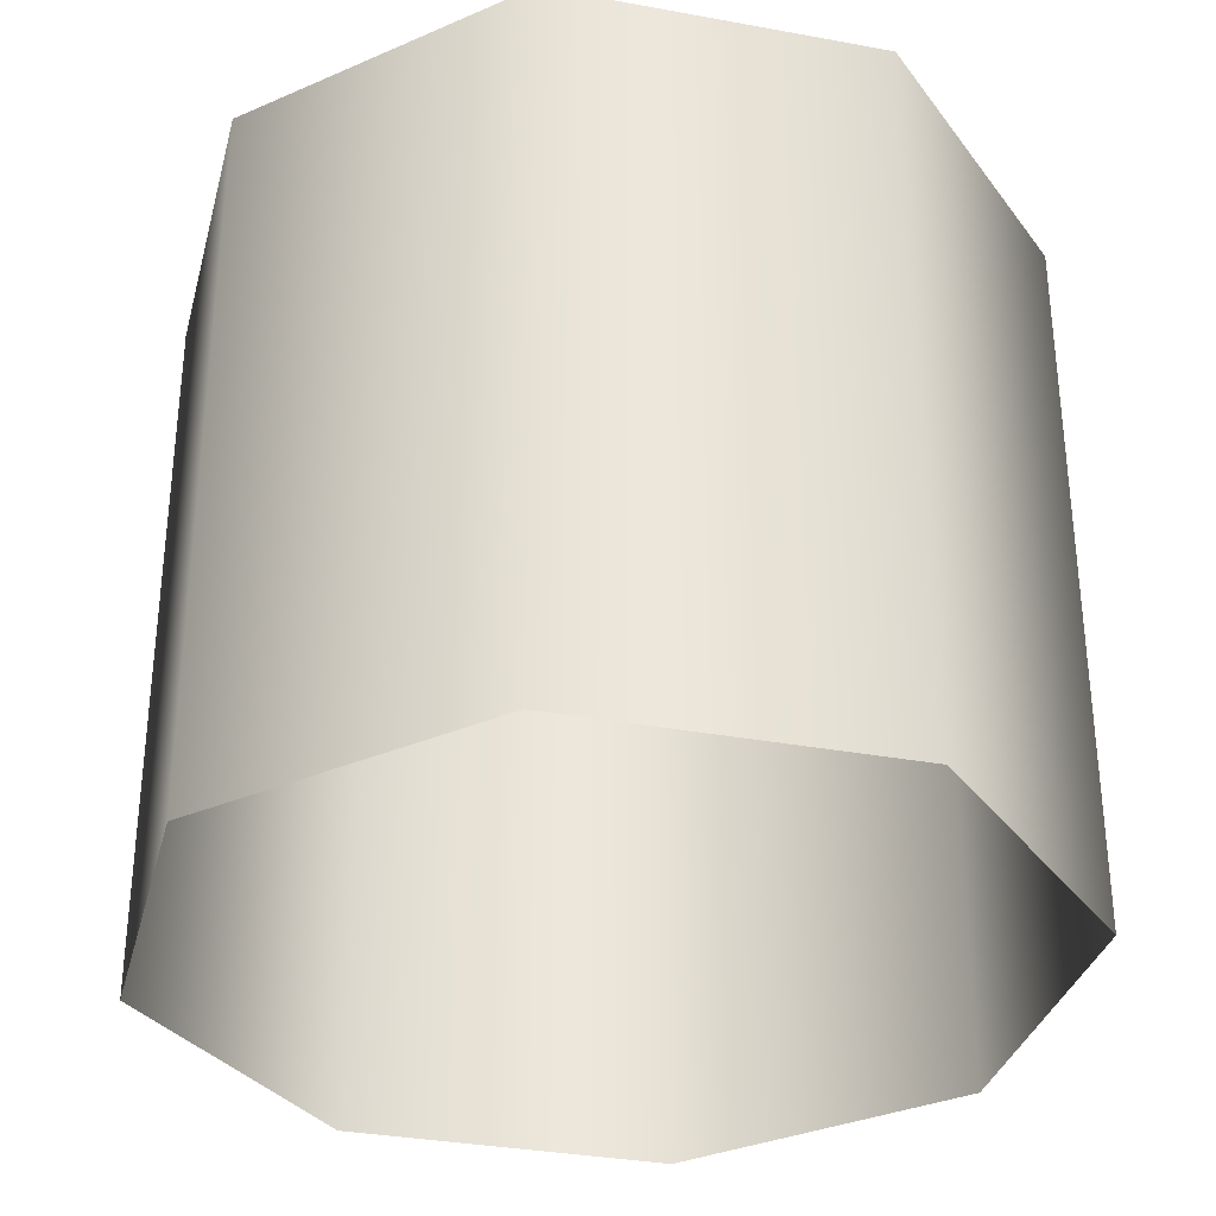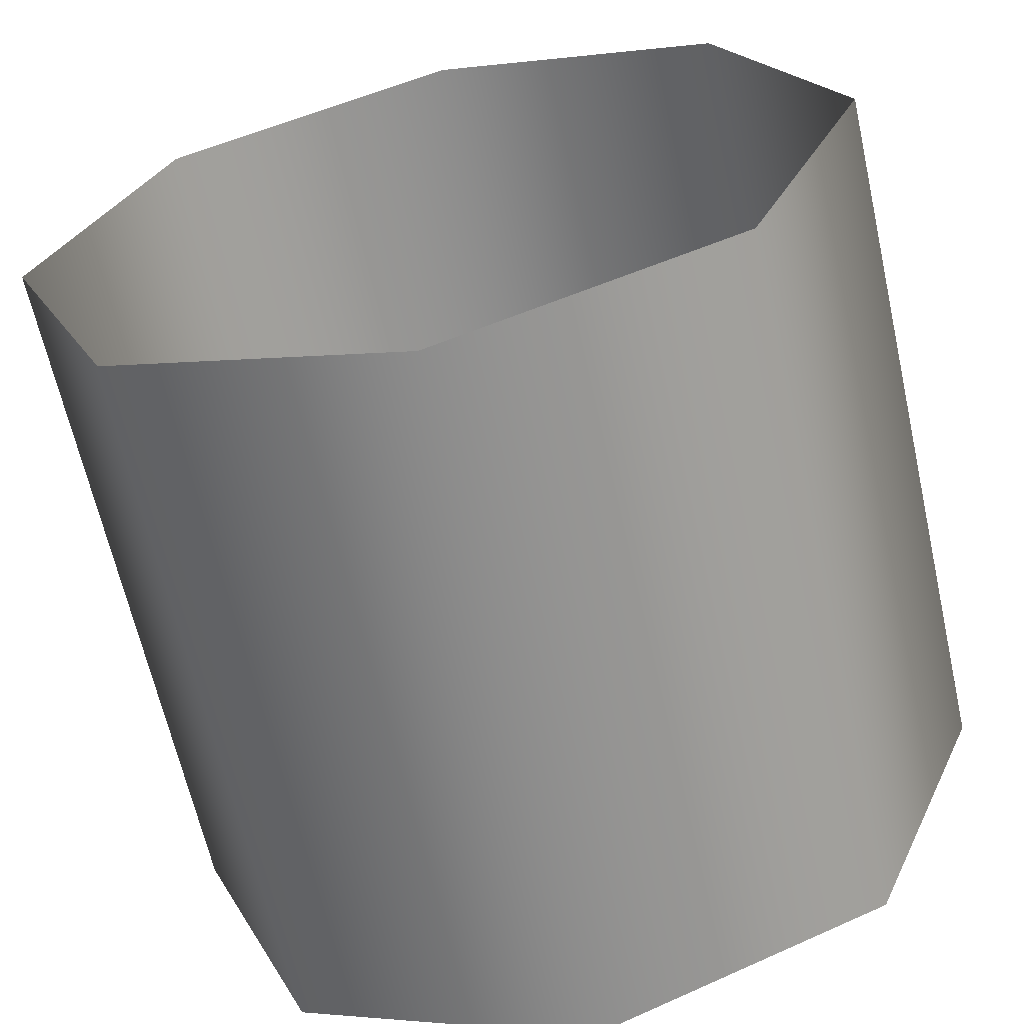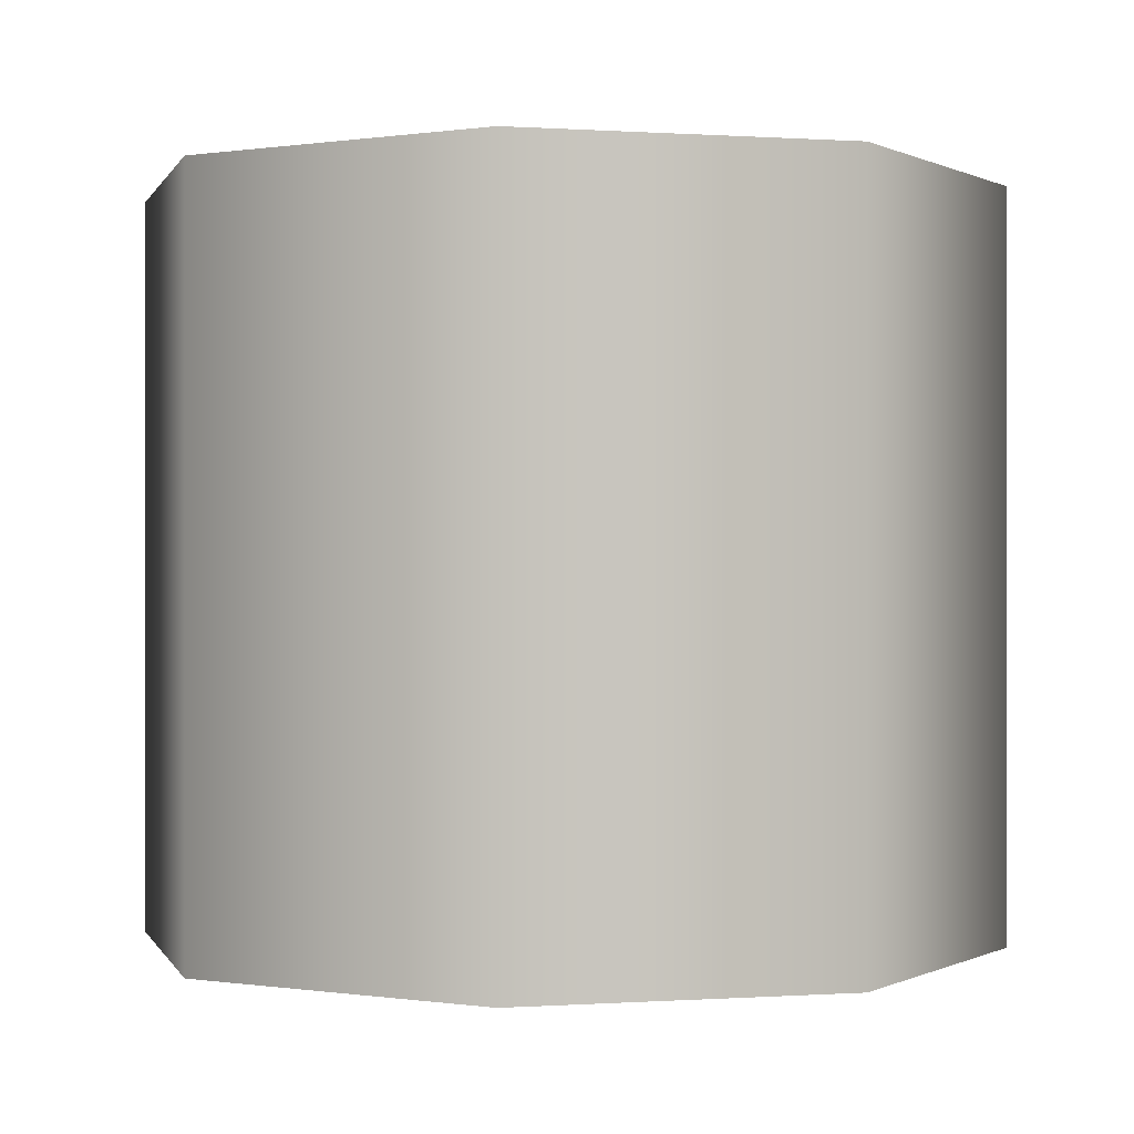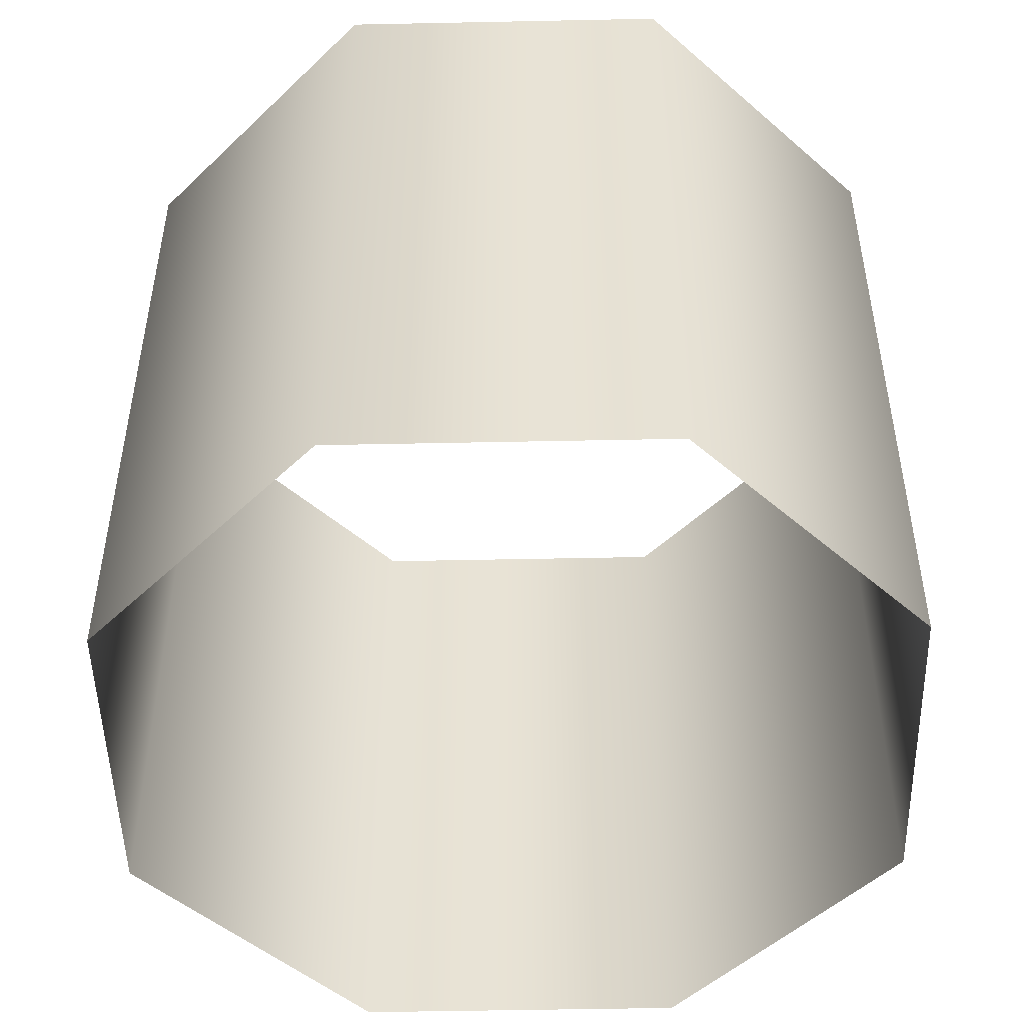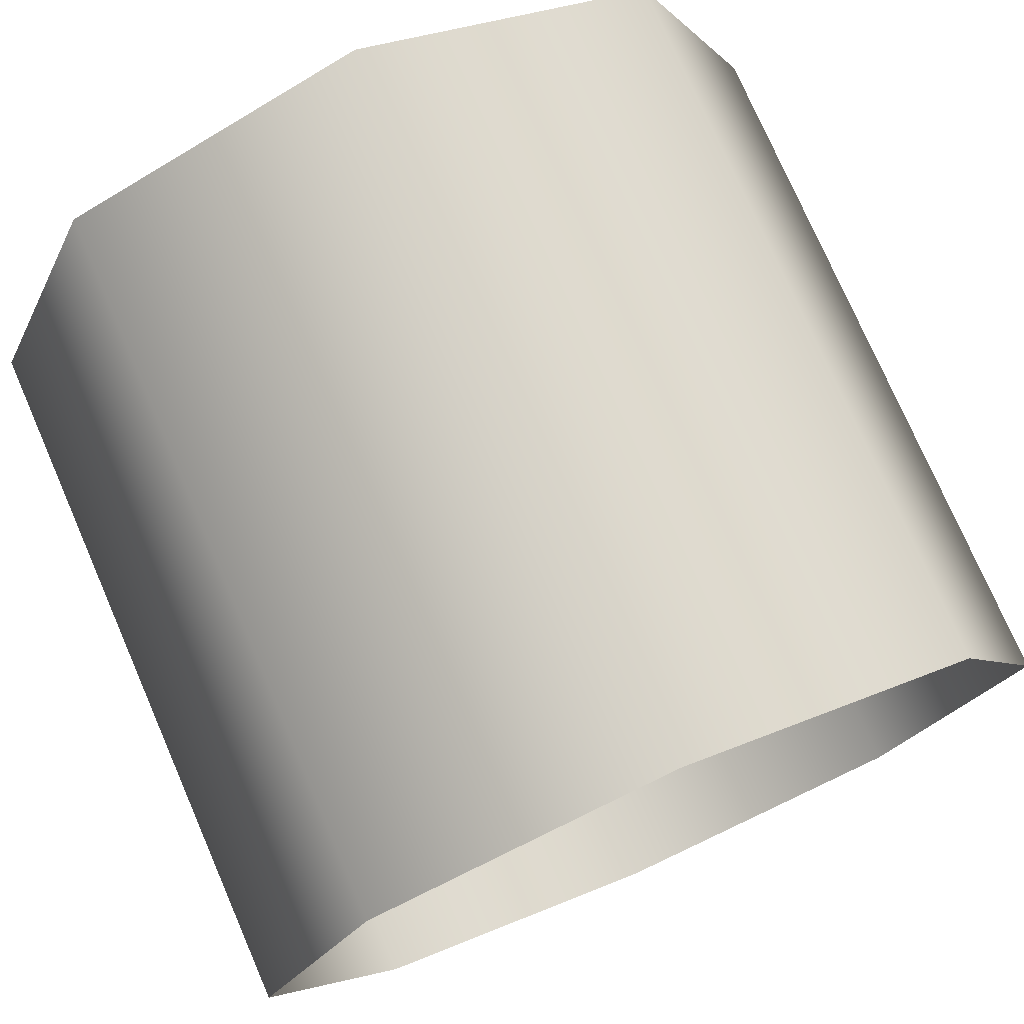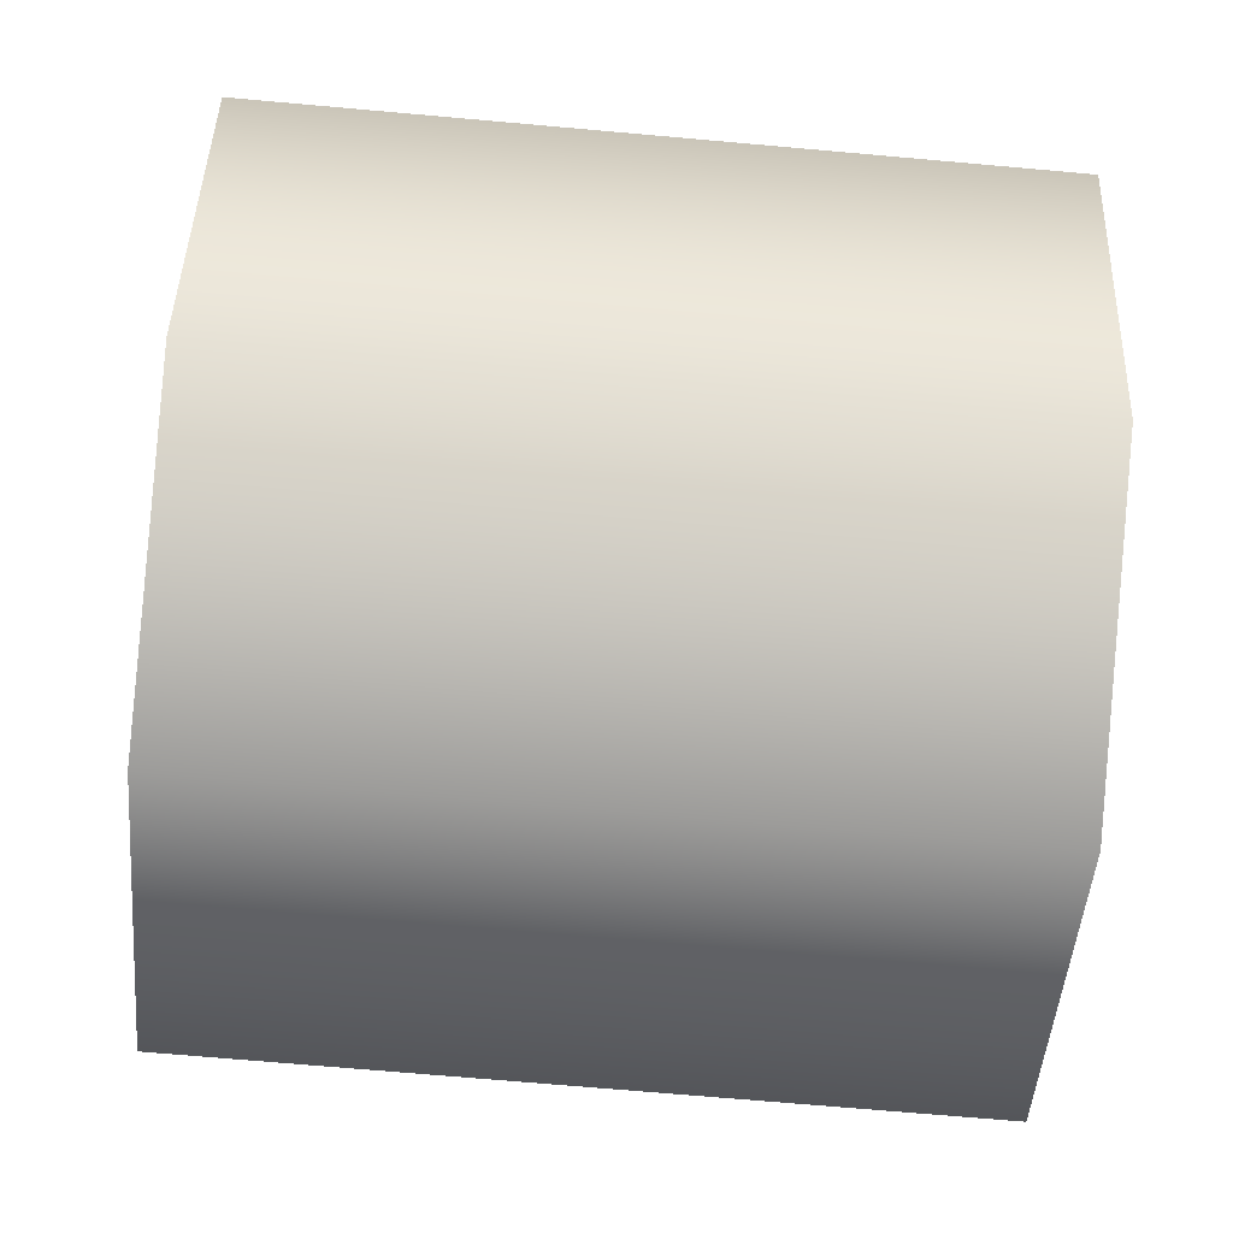
<metadata>
{"format":"obj","ext":"obj","renderer":"f3d","projection":"perspective","resolution":1024,"background":"white","views":[{"elev":-33.3,"azim":-171.7,"up":"+Z"},{"elev":-64.3,"azim":-167.4,"up":"+Y"},{"elev":0.0,"azim":-127.2,"up":"+Z"},{"elev":-49.4,"azim":113.8,"up":"+Z"},{"elev":75.9,"azim":-23.5,"up":"+Y"},{"elev":-70.0,"azim":-95.1,"up":"+Y"}]}
</metadata>
<code>
o #ID89
v 0.7161 0.4508 0.06993
v 0.7088 0.4332 0.02741
v 0.7161 0.4508 0.02741
v 0.7088 0.4332 0.06993
v 0.7088 0.4332 0.06993
v 0.7161 0.4508 0.06993
v 0.7088 0.4332 0.02741
v 0.7161 0.4508 0.02741
v 0.7336 0.458 0.02741
v 0.7336 0.458 0.06993
v 0.7336 0.458 0.06993
v 0.7336 0.458 0.02741
v 0.7161 0.4157 0.02741
v 0.7161 0.4157 0.06993
v 0.7161 0.4157 0.06993
v 0.7161 0.4157 0.02741
v 0.7512 0.4508 0.02741
v 0.7512 0.4508 0.06993
v 0.7512 0.4508 0.06993
v 0.7512 0.4508 0.02741
v 0.7336 0.4084 0.06993
v 0.7336 0.4084 0.02741
v 0.7336 0.4084 0.02741
v 0.7336 0.4084 0.06993
v 0.7584 0.4332 0.06993
v 0.7584 0.4332 0.02741
v 0.7584 0.4332 0.06993
v 0.7584 0.4332 0.02741
v 0.7512 0.4157 0.06993
v 0.7512 0.4157 0.02741
v 0.7512 0.4157 0.02741
v 0.7512 0.4157 0.06993
f 1 2 3
f 2 1 4
f 5 6 7
f 8 7 6
f 9 1 3
f 1 9 10
f 11 12 6
f 8 6 12
f 4 13 2
f 13 4 14
f 15 5 16
f 7 16 5
f 17 10 9
f 10 17 18
f 19 20 11
f 12 11 20
f 21 13 14
f 13 21 22
f 23 24 16
f 15 16 24
f 25 17 26
f 17 25 18
f 19 27 20
f 28 20 27
f 29 22 21
f 22 29 30
f 31 32 23
f 24 23 32
f 29 26 30
f 26 29 25
f 27 32 28
f 31 28 32

</code>
